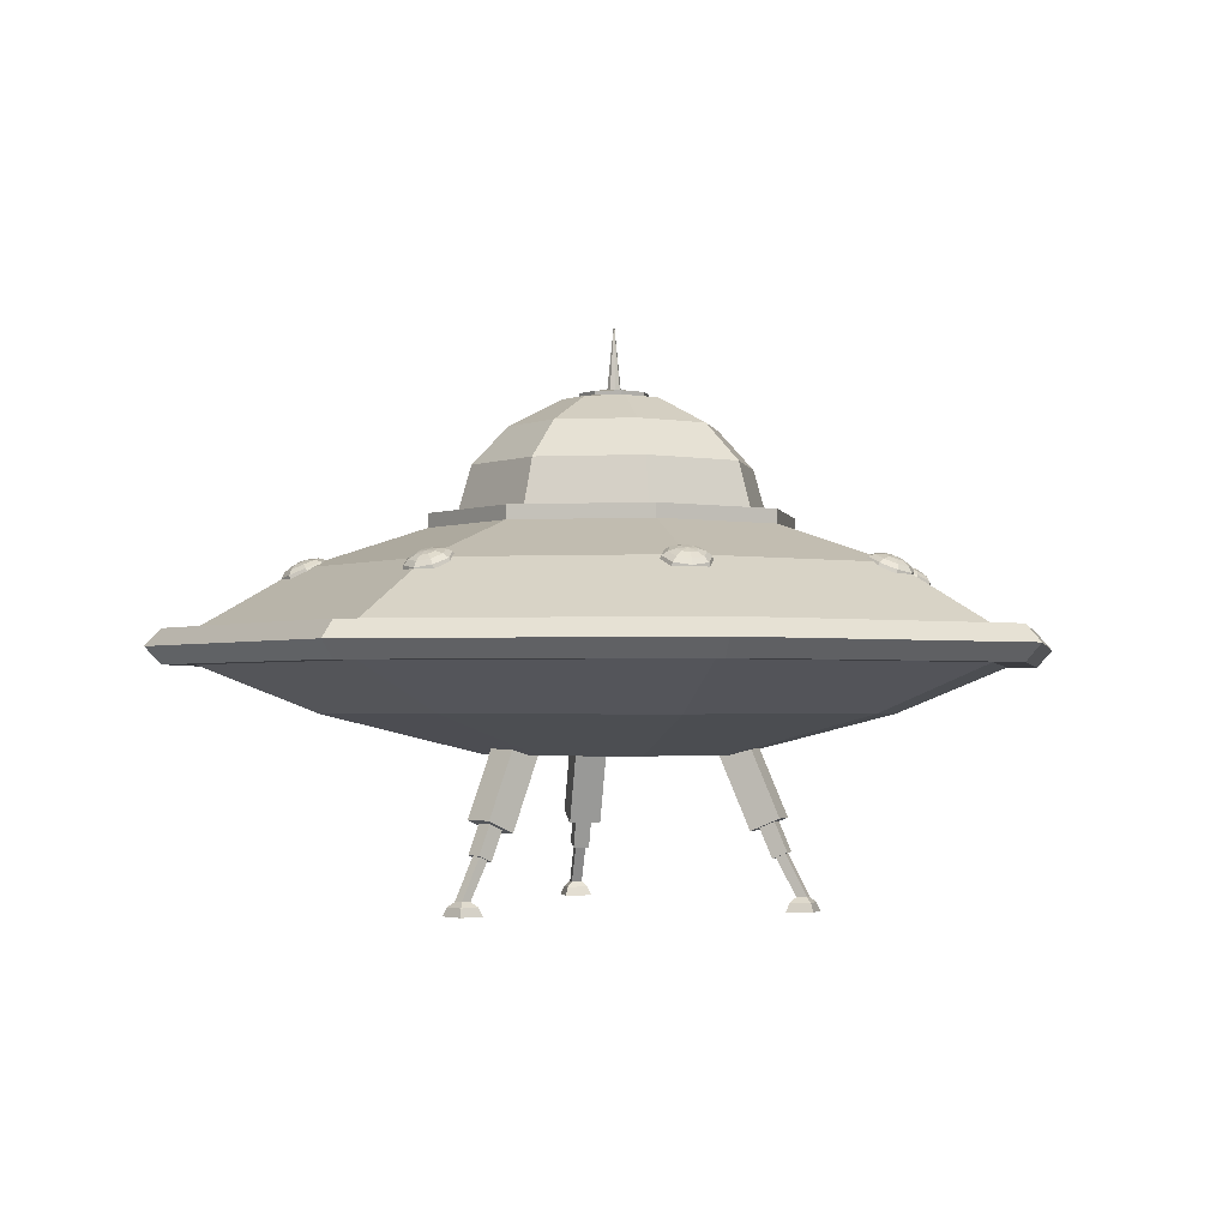
<metadata>
{"format":"obj","ext":"obj","renderer":"f3d","projection":"perspective","resolution":1024,"background":"white","views":[{"elev":-2.0,"azim":-12.1,"up":"+Y"}]}
</metadata>
<code>
o flying_sacuer
v 0.7071 -0.04259 -0.7071
v 0 -0.04259 -1
v -0.7071 -0.04259 -0.7071
v -1 -0.04259 0
v -0.7071 -0.04259 0.7071
v 0 -0.04259 1
v 0.7071 -0.04259 0.7071
v 1 -0.04259 0
v 0.7071 0.04259 -0.7071
v 0 0.04259 -1
v -0.7071 0.04259 -0.7071
v -1 0.04259 -0
v -0.7071 0.04259 0.7071
v 0 0.04259 1
v 0.7071 0.04259 0.7071
v 1 0.04259 -0
v 0.2235 -0.2547 -0.2235
v 0 -0.2547 -0.3161
v 0 -0.2547 0
v -0.2235 -0.2547 -0.2235
v -0.3161 -0.2547 0
v -0.2235 -0.2547 0.2235
v 0 -0.2547 0.3161
v 0.2235 -0.2547 0.2235
v 0.3161 -0.2547 0
v 0.3201 0.2855 -0.3201
v 0 0.2855 -0.4527
v -0.3201 0.2855 -0.3201
v -0.4527 0.2855 -0
v -0.3201 0.2855 0.3201
v 0 0.2855 0.4527
v 0.3201 0.2855 0.3201
v 0.4527 0.2855 -0
v 0.274 0.2855 -0.274
v 0 0.2855 -0.3875
v -0.274 0.2855 -0.274
v -0.3875 0.2855 -0
v -0.274 0.2855 0.274
v 0 0.2855 0.3875
v 0.274 0.2855 0.274
v 0.3875 0.2855 -0
v 0.3201 0.3205 -0.3201
v 0 0.3205 -0.4527
v 0 0.3205 -0.3875
v 0.274 0.3205 -0.274
v -0.3201 0.3205 -0.3201
v -0.274 0.3205 -0.274
v -0.4527 0.3205 -0
v -0.3875 0.3205 -0
v -0.3201 0.3205 0.3201
v -0.274 0.3205 0.274
v 0 0.3205 0.4527
v 0 0.3205 0.3875
v 0.3201 0.3205 0.3201
v 0.274 0.3205 0.274
v 0.4527 0.3205 -0
v 0.3875 0.3205 -0
v -0.5325 0.1867 0.5325
v -0.7531 0.1867 -0
v -0.5325 0.1867 -0.5325
v 0 0.1867 -0.7531
v 0.5325 0.1867 -0.5325
v 0.7531 0.1867 -0
v 0.5325 0.1867 0.5325
v 0 0.1867 0.7531
v 0.7632 -0.04259 -0.7632
v 0 -0.04259 -1.079
v 0 0.04259 -1.079
v 0.7632 0.04259 -0.7632
v -0.7632 -0.04259 -0.7632
v -0.7632 0.04259 -0.7632
v -1.079 -0.04259 0
v -1.079 0.04259 -0
v -0.7632 -0.04259 0.7632
v -0.7632 0.04259 0.7632
v 0 -0.04259 1.079
v 0 0.04259 1.079
v 0.7632 -0.04259 0.7632
v 0.7632 0.04259 0.7632
v 1.079 -0.04259 0
v 1.079 0.04259 -0
v 0 -0 -1.119
v 0.7913 -0 -0.7913
v 1.119 0 0
v 0.7913 0 0.7913
v 0 0 1.119
v -0.7913 0 0.7913
v -1.119 0 0
v -0.7913 -0 -0.7913
v 0.5024 -0.1575 -0.5024
v 0 -0.1575 -0.7105
v -0.5024 -0.1575 -0.5024
v -0.7105 -0.1575 0
v -0.5024 -0.1575 0.5024
v 0 -0.1575 0.7105
v 0.5024 -0.1575 0.5024
v 0.7105 -0.1575 0
v 0 0.2855 -0
v -0.4675 0.1898 0.5289
v -0.4865 0.197 0.4865
v -0.5289 0.1898 0.4675
v -0.5698 0.1725 0.4829
v -0.5852 0.1551 0.5238
v -0.5661 0.1479 0.5661
v -0.5238 0.1551 0.5852
v -0.4829 0.1725 0.5698
v -0.4753 0.1995 0.5321
v -0.4929 0.2061 0.4929
v -0.5321 0.1995 0.4753
v -0.5698 0.1834 0.4896
v -0.5841 0.1674 0.5274
v -0.5665 0.1607 0.5665
v -0.5274 0.1674 0.5841
v -0.4896 0.1834 0.5698
v -0.491 0.205 0.5344
v -0.5044 0.2101 0.5044
v -0.5344 0.205 0.491
v -0.5633 0.1927 0.5019
v -0.5742 0.1804 0.5308
v -0.5607 0.1754 0.5607
v -0.5308 0.1804 0.5742
v -0.5019 0.1927 0.5633
v -0.512 0.2056 0.5355
v -0.5193 0.2083 0.5193
v -0.5355 0.2056 0.512
v -0.5511 0.1989 0.5179
v -0.557 0.1923 0.5335
v -0.5497 0.1895 0.5497
v -0.5335 0.1923 0.557
v -0.5179 0.1989 0.5511
v -0.5352 0.2011 0.5352
v -0.7045 0.1898 0.04343
v -0.6881 0.197 -0
v -0.7045 0.1898 -0.04343
v -0.7444 0.1725 -0.06142
v -0.7842 0.1551 -0.04343
v -0.8007 0.1479 -0
v -0.7842 0.1551 0.04343
v -0.7444 0.1725 0.06142
v -0.7124 0.1995 0.04012
v -0.6971 0.2061 -0
v -0.7124 0.1995 -0.04012
v -0.7491 0.1834 -0.05674
v -0.7859 0.1674 -0.04012
v -0.8012 0.1607 -0
v -0.7859 0.1674 0.04012
v -0.7491 0.1834 0.05674
v -0.725 0.205 0.03071
v -0.7134 0.2101 -0
v -0.725 0.205 -0.03071
v -0.7532 0.1927 -0.04343
v -0.7813 0.1804 -0.03071
v -0.793 0.1754 -0
v -0.7813 0.1804 0.03071
v -0.7532 0.1927 0.04343
v -0.7407 0.2056 0.01662
v -0.7344 0.2083 -0
v -0.7407 0.2056 -0.01662
v -0.7559 0.1989 -0.0235
v -0.7711 0.1923 -0.01662
v -0.7774 0.1895 -0
v -0.7711 0.1923 0.01662
v -0.7559 0.1989 0.0235
v -0.7569 0.2011 -0
v -0.5289 0.1898 -0.4675
v -0.4865 0.197 -0.4865
v -0.4675 0.1898 -0.5289
v -0.4829 0.1725 -0.5698
v -0.5238 0.1551 -0.5852
v -0.5661 0.1479 -0.5661
v -0.5852 0.1551 -0.5238
v -0.5698 0.1725 -0.4829
v -0.5321 0.1995 -0.4753
v -0.4929 0.2061 -0.4929
v -0.4753 0.1995 -0.5321
v -0.4896 0.1834 -0.5698
v -0.5274 0.1674 -0.5841
v -0.5665 0.1607 -0.5665
v -0.5841 0.1674 -0.5274
v -0.5698 0.1834 -0.4896
v -0.5344 0.205 -0.491
v -0.5044 0.2101 -0.5044
v -0.491 0.205 -0.5344
v -0.5019 0.1927 -0.5633
v -0.5308 0.1804 -0.5742
v -0.5607 0.1754 -0.5607
v -0.5742 0.1804 -0.5308
v -0.5633 0.1927 -0.5019
v -0.5355 0.2056 -0.512
v -0.5193 0.2083 -0.5193
v -0.512 0.2056 -0.5355
v -0.5179 0.1989 -0.5511
v -0.5335 0.1923 -0.557
v -0.5497 0.1895 -0.5497
v -0.557 0.1923 -0.5335
v -0.5511 0.1989 -0.5179
v -0.5352 0.2011 -0.5352
v 0.4675 0.1898 -0.5289
v 0.4865 0.197 -0.4865
v 0.5289 0.1898 -0.4675
v 0.5698 0.1725 -0.4829
v 0.5852 0.1551 -0.5238
v 0.5661 0.1479 -0.5661
v 0.5238 0.1551 -0.5852
v 0.4829 0.1725 -0.5698
v 0.4753 0.1995 -0.5321
v 0.4929 0.2061 -0.4929
v 0.5321 0.1995 -0.4753
v 0.5698 0.1834 -0.4896
v 0.5841 0.1674 -0.5274
v 0.5665 0.1607 -0.5665
v 0.5274 0.1674 -0.5841
v 0.4896 0.1834 -0.5698
v 0.491 0.205 -0.5344
v 0.5044 0.2101 -0.5044
v 0.5344 0.205 -0.491
v 0.5633 0.1927 -0.5019
v 0.5742 0.1804 -0.5308
v 0.5607 0.1754 -0.5607
v 0.5308 0.1804 -0.5742
v 0.5019 0.1927 -0.5633
v 0.512 0.2056 -0.5355
v 0.5193 0.2083 -0.5193
v 0.5355 0.2056 -0.512
v 0.5511 0.1989 -0.5179
v 0.557 0.1923 -0.5335
v 0.5497 0.1895 -0.5497
v 0.5335 0.1923 -0.557
v 0.5179 0.1989 -0.5511
v 0.5352 0.2011 -0.5352
v 0.7045 0.1898 -0.04343
v 0.6881 0.197 -0
v 0.7045 0.1898 0.04343
v 0.7444 0.1725 0.06142
v 0.7842 0.1551 0.04343
v 0.8007 0.1479 -0
v 0.7842 0.1551 -0.04343
v 0.7444 0.1725 -0.06142
v 0.7124 0.1995 -0.04012
v 0.6971 0.2061 -0
v 0.7124 0.1995 0.04012
v 0.7491 0.1834 0.05674
v 0.7859 0.1674 0.04012
v 0.8012 0.1607 -0
v 0.7859 0.1674 -0.04012
v 0.7491 0.1834 -0.05674
v 0.725 0.205 -0.03071
v 0.7134 0.2101 -0
v 0.725 0.205 0.03071
v 0.7532 0.1927 0.04343
v 0.7813 0.1804 0.03071
v 0.793 0.1754 -0
v 0.7813 0.1804 -0.03071
v 0.7532 0.1927 -0.04343
v 0.7407 0.2056 -0.01662
v 0.7344 0.2083 -0
v 0.7407 0.2056 0.01662
v 0.7559 0.1989 0.0235
v 0.7711 0.1923 0.01662
v 0.7774 0.1895 -0
v 0.7711 0.1923 -0.01662
v 0.7559 0.1989 -0.0235
v 0.7569 0.2011 -0
v -0.04343 0.1898 -0.7045
v 0 0.197 -0.6881
v 0.04343 0.1898 -0.7045
v 0.06142 0.1725 -0.7444
v 0.04343 0.1551 -0.7842
v 0 0.1479 -0.8007
v -0.04343 0.1551 -0.7842
v -0.06142 0.1725 -0.7444
v -0.04012 0.1995 -0.7124
v 0 0.2061 -0.6971
v 0.04012 0.1995 -0.7124
v 0.05674 0.1834 -0.7491
v 0.04012 0.1674 -0.7859
v 0 0.1607 -0.8012
v -0.04012 0.1674 -0.7859
v -0.05674 0.1834 -0.7491
v -0.03071 0.205 -0.725
v 0 0.2101 -0.7134
v 0.03071 0.205 -0.725
v 0.04343 0.1927 -0.7532
v 0.03071 0.1804 -0.7813
v 0 0.1754 -0.793
v -0.03071 0.1804 -0.7813
v -0.04343 0.1927 -0.7532
v -0.01662 0.2056 -0.7407
v 0 0.2083 -0.7344
v 0.01662 0.2056 -0.7407
v 0.0235 0.1989 -0.7559
v 0.01662 0.1923 -0.7711
v 0 0.1895 -0.7774
v -0.01662 0.1923 -0.7711
v -0.0235 0.1989 -0.7559
v 0 0.2011 -0.7569
v 0.5289 0.1898 0.4675
v 0.4865 0.197 0.4865
v 0.4675 0.1898 0.5289
v 0.4829 0.1725 0.5698
v 0.5238 0.1551 0.5852
v 0.5661 0.1479 0.5661
v 0.5852 0.1551 0.5238
v 0.5698 0.1725 0.4829
v 0.5321 0.1995 0.4753
v 0.4929 0.2061 0.4929
v 0.4753 0.1995 0.5321
v 0.4896 0.1834 0.5698
v 0.5274 0.1674 0.5841
v 0.5665 0.1607 0.5665
v 0.5841 0.1674 0.5274
v 0.5698 0.1834 0.4896
v 0.5344 0.205 0.491
v 0.5044 0.2101 0.5044
v 0.491 0.205 0.5344
v 0.5019 0.1927 0.5633
v 0.5308 0.1804 0.5742
v 0.5607 0.1754 0.5607
v 0.5742 0.1804 0.5308
v 0.5633 0.1927 0.5019
v 0.5355 0.2056 0.512
v 0.5193 0.2083 0.5193
v 0.512 0.2056 0.5355
v 0.5179 0.1989 0.5511
v 0.5335 0.1923 0.557
v 0.5497 0.1895 0.5497
v 0.557 0.1923 0.5335
v 0.5511 0.1989 0.5179
v 0.5352 0.2011 0.5352
v 0.06147 0.6156 -0.06147
v 0 0.6156 -0.08693
v -0.06147 0.6156 -0.06147
v -0.08693 0.6156 -0
v -0.06147 0.6156 0.06147
v 0 0.6156 0.08693
v 0.06147 0.6156 0.06147
v 0.08693 0.6156 -0
v 0.01191 0.6253 -0.01191
v 0 0.6253 -0.01684
v 0 0.7886 -0
v -0.01191 0.6253 -0.01191
v -0.01684 0.6253 -0
v -0.01191 0.6253 0.01191
v 0 0.6253 0.01684
v 0.01191 0.6253 0.01191
v 0.01684 0.6253 -0
v 0.06025 0.6058 -0.06025
v 0 0.6058 -0.0852
v -0.06025 0.6058 -0.06025
v -0.0852 0.6058 -0
v -0.06025 0.6058 0.06025
v 0 0.6058 0.0852
v 0.06025 0.6058 0.06025
v 0.0852 0.6058 -0
v 0.08951 0.6005 -0.08951
v 0 0.6005 -0.1266
v -0.08951 0.6005 -0.08951
v -0.1266 0.6005 -0
v -0.08951 0.6005 0.08951
v 0 0.6005 0.1266
v 0.08951 0.6005 0.08951
v 0.1266 0.6005 -0
v 0.274 0.3029 -0.274
v 0 0.3029 -0.3875
v -0.274 0.3029 -0.274
v -0.3875 0.3029 -0
v -0.274 0.3029 0.274
v 0 0.3029 0.3875
v 0.274 0.3029 0.274
v 0.3875 0.3029 -0
v 0 0.5323 0.259
v -0.1831 0.5323 0.1831
v -0.259 0.5323 -0
v -0.1831 0.5323 -0.1831
v 0 0.5323 -0.259
v 0.1831 0.5323 -0.1831
v 0.259 0.5323 -0
v 0.1831 0.5323 0.1831
v 0 0.4379 0.3487
v -0.2466 0.4379 0.2466
v -0.3487 0.4379 -0
v -0.2466 0.4379 -0.2466
v 0 0.4379 -0.3487
v 0.2466 0.4379 -0.2466
v 0.3487 0.4379 -0
v 0.2466 0.4379 0.2466
v 0.06025 0.6058 -0.06025
v 0 0.6058 -0.0852
v -0.06025 0.6058 -0.06025
v -0.0852 0.6058 -0
v -0.06025 0.6058 0.06025
v 0 0.6058 0.0852
v 0.06025 0.6058 0.06025
v 0.0852 0.6058 -0
v -0.03899 -0.4337 -0.3497
v 0.03899 -0.4337 -0.3497
v -0.03899 -0.223 -0.2603
v 0.03899 -0.223 -0.2603
v -0.03899 -0.1926 -0.3321
v 0.03899 -0.1926 -0.3321
v -0.03899 -0.4032 -0.4215
v 0.03899 -0.4032 -0.4215
v -0.0199 -0.4107 -0.4039
v 0.0199 -0.4107 -0.4039
v 0.0199 -0.4262 -0.3672
v -0.0199 -0.4262 -0.3672
v -0.0199 -0.4834 -0.4348
v 0.0199 -0.4834 -0.4348
v 0.0199 -0.499 -0.3981
v -0.0199 -0.499 -0.3981
v -0.01272 -0.4863 -0.4281
v 0.01272 -0.4863 -0.4281
v 0.01272 -0.4962 -0.4047
v -0.01272 -0.4962 -0.4047
v -0.01272 -0.5878 -0.4803
v 0.01272 -0.5878 -0.4803
v 0.01272 -0.5879 -0.4548
v -0.01272 -0.5879 -0.4548
v -0.03332 -0.6218 -0.5009
v 0.03332 -0.6218 -0.5009
v 0.03332 -0.6219 -0.4343
v -0.03332 -0.6219 -0.4343
v 0.02554 -0.6007 -0.442
v 0.02554 -0.6006 -0.4931
v -0.02554 -0.6006 -0.4931
v -0.02554 -0.6007 -0.442
v -0.2833 -0.4337 0.2086
v -0.3223 -0.4337 0.1411
v -0.2059 -0.223 0.1639
v -0.2449 -0.223 0.09638
v -0.2681 -0.1926 0.1998
v -0.3071 -0.1926 0.1323
v -0.3455 -0.4032 0.2445
v -0.3845 -0.4032 0.177
v -0.3398 -0.4107 0.2192
v -0.3597 -0.4107 0.1847
v -0.328 -0.4262 0.1664
v -0.3081 -0.4262 0.2009
v -0.3666 -0.4834 0.2346
v -0.3865 -0.4834 0.2001
v -0.3547 -0.499 0.1818
v -0.3348 -0.499 0.2163
v -0.3644 -0.4863 0.2251
v -0.3771 -0.4863 0.2031
v -0.3569 -0.4962 0.1913
v -0.3441 -0.4962 0.2134
v -0.4096 -0.5878 0.2512
v -0.4223 -0.5878 0.2291
v -0.4003 -0.5879 0.2164
v -0.3875 -0.5879 0.2384
v -0.4171 -0.6218 0.2793
v -0.4505 -0.6218 0.2216
v -0.3928 -0.6219 0.1883
v -0.3594 -0.6219 0.246
v -0.3956 -0.6007 0.1989
v -0.4398 -0.6006 0.2244
v -0.4143 -0.6006 0.2687
v -0.37 -0.6007 0.2431
v 0.3223 -0.4337 0.1411
v 0.2833 -0.4337 0.2086
v 0.2449 -0.223 0.09638
v 0.2059 -0.223 0.1639
v 0.3071 -0.1926 0.1323
v 0.2681 -0.1926 0.1998
v 0.3845 -0.4032 0.177
v 0.3455 -0.4032 0.2445
v 0.3597 -0.4107 0.1847
v 0.3398 -0.4107 0.2192
v 0.3081 -0.4262 0.2009
v 0.328 -0.4262 0.1664
v 0.3865 -0.4834 0.2001
v 0.3666 -0.4834 0.2346
v 0.3348 -0.499 0.2163
v 0.3547 -0.499 0.1818
v 0.3771 -0.4863 0.2031
v 0.3644 -0.4863 0.2251
v 0.3441 -0.4962 0.2134
v 0.3569 -0.4962 0.1913
v 0.4223 -0.5878 0.2291
v 0.4096 -0.5878 0.2512
v 0.3875 -0.5879 0.2384
v 0.4003 -0.5879 0.2164
v 0.4505 -0.6218 0.2216
v 0.4171 -0.6218 0.2793
v 0.3594 -0.6219 0.246
v 0.3928 -0.6219 0.1883
v 0.37 -0.6007 0.2431
v 0.4143 -0.6006 0.2687
v 0.4398 -0.6006 0.2244
v 0.3956 -0.6007 0.1989
v 0.04343 0.1898 0.7045
v 0 0.197 0.6881
v -0.04343 0.1898 0.7045
v -0.06142 0.1725 0.7444
v -0.04343 0.1551 0.7842
v 0 0.1479 0.8007
v 0.04343 0.1551 0.7842
v 0.06142 0.1725 0.7444
v 0.04012 0.1995 0.7124
v 0 0.2061 0.6971
v -0.04012 0.1995 0.7124
v -0.05674 0.1834 0.7491
v -0.04012 0.1674 0.7859
v 0 0.1607 0.8012
v 0.04012 0.1674 0.7859
v 0.05674 0.1834 0.7491
v 0.03071 0.205 0.725
v 0 0.2101 0.7134
v -0.03071 0.205 0.725
v -0.04343 0.1927 0.7532
v -0.03071 0.1804 0.7813
v 0 0.1754 0.793
v 0.03071 0.1804 0.7813
v 0.04343 0.1927 0.7532
v 0.01662 0.2056 0.7407
v 0 0.2083 0.7344
v -0.01662 0.2056 0.7407
v -0.0235 0.1989 0.7559
v -0.01662 0.1923 0.7711
v 0 0.1895 0.7774
v 0.01662 0.1923 0.7711
v 0.0235 0.1989 0.7559
v 0 0.2011 0.7569
f 66 67 82 83
f 67 70 89 82
f 70 72 88 89
f 72 74 87 88
f 74 76 86 87
f 76 78 85 86
f 78 80 84 85
f 80 66 83 84
f 1 2 67 66
f 10 9 69 68
f 2 3 70 67
f 11 10 68 71
f 3 4 72 70
f 12 11 71 73
f 4 5 74 72
f 13 12 73 75
f 5 6 76 74
f 14 13 75 77
f 6 7 78 76
f 15 14 77 79
f 7 8 80 78
f 16 15 79 81
f 8 1 66 80
f 9 16 81 69
f 83 82 68 69
f 84 83 69 81
f 85 84 81 79
f 86 85 79 77
f 87 86 77 75
f 88 87 75 73
f 89 88 73 71
f 82 89 71 68
f 395 396 398 397
f 399 400 402 401
f 396 402 400 398
f 401 395 397 399
f 427 428 430 429
f 431 432 434 433
f 428 434 432 430
f 433 427 429 431
f 459 460 462 461
f 463 464 466 465
f 460 466 464 462
f 465 459 461 463
f 18 17 19
f 20 18 19
f 21 20 19
f 22 21 19
f 23 22 19
f 24 23 19
f 25 24 19
f 17 25 19
f 2 1 90 91
f 3 2 91 92
f 4 3 92 93
f 5 4 93 94
f 6 5 94 95
f 7 6 95 96
f 8 7 96 97
f 1 8 97 90
f 9 10 61 62
f 10 11 60 61
f 11 12 59 60
f 12 13 58 59
f 13 14 65 58
f 14 15 64 65
f 15 16 63 64
f 16 9 62 63
f 59 58 30 29
f 60 59 29 28
f 61 60 28 27
f 62 61 27 26
f 63 62 26 33
f 64 63 33 32
f 65 64 32 31
f 58 65 31 30
f 91 90 17 18
f 92 91 18 20
f 93 92 20 21
f 94 93 21 22
f 95 94 22 23
f 96 95 23 24
f 97 96 24 25
f 90 97 25 17
f 42 43 44 45
f 43 46 47 44
f 46 48 49 47
f 48 50 51 49
f 50 52 53 51
f 52 54 55 53
f 54 56 57 55
f 56 42 45 57
f 26 27 43 42
f 35 34 45 44
f 27 28 46 43
f 36 35 44 47
f 28 29 48 46
f 37 36 47 49
f 29 30 50 48
f 38 37 49 51
f 30 31 52 50
f 39 38 51 53
f 31 32 54 52
f 40 39 53 55
f 32 33 56 54
f 41 40 55 57
f 33 26 42 56
f 34 41 57 45
f 99 100 108 107
f 100 101 109 108
f 101 102 110 109
f 102 103 111 110
f 103 104 112 111
f 104 105 113 112
f 105 106 114 113
f 106 99 107 114
f 107 108 116 115
f 108 109 117 116
f 109 110 118 117
f 110 111 119 118
f 111 112 120 119
f 112 113 121 120
f 113 114 122 121
f 114 107 115 122
f 115 116 124 123
f 116 117 125 124
f 117 118 126 125
f 118 119 127 126
f 119 120 128 127
f 120 121 129 128
f 121 122 130 129
f 122 115 123 130
f 123 124 131
f 124 125 131
f 125 126 131
f 126 127 131
f 127 128 131
f 128 129 131
f 129 130 131
f 130 123 131
f 132 133 141 140
f 133 134 142 141
f 134 135 143 142
f 135 136 144 143
f 136 137 145 144
f 137 138 146 145
f 138 139 147 146
f 139 132 140 147
f 140 141 149 148
f 141 142 150 149
f 142 143 151 150
f 143 144 152 151
f 144 145 153 152
f 145 146 154 153
f 146 147 155 154
f 147 140 148 155
f 148 149 157 156
f 149 150 158 157
f 150 151 159 158
f 151 152 160 159
f 152 153 161 160
f 153 154 162 161
f 154 155 163 162
f 155 148 156 163
f 156 157 164
f 157 158 164
f 158 159 164
f 159 160 164
f 160 161 164
f 161 162 164
f 162 163 164
f 163 156 164
f 165 166 174 173
f 166 167 175 174
f 167 168 176 175
f 168 169 177 176
f 169 170 178 177
f 170 171 179 178
f 171 172 180 179
f 172 165 173 180
f 173 174 182 181
f 174 175 183 182
f 175 176 184 183
f 176 177 185 184
f 177 178 186 185
f 178 179 187 186
f 179 180 188 187
f 180 173 181 188
f 181 182 190 189
f 182 183 191 190
f 183 184 192 191
f 184 185 193 192
f 185 186 194 193
f 186 187 195 194
f 187 188 196 195
f 188 181 189 196
f 189 190 197
f 190 191 197
f 191 192 197
f 192 193 197
f 193 194 197
f 194 195 197
f 195 196 197
f 196 189 197
f 198 199 207 206
f 199 200 208 207
f 200 201 209 208
f 201 202 210 209
f 202 203 211 210
f 203 204 212 211
f 204 205 213 212
f 205 198 206 213
f 206 207 215 214
f 207 208 216 215
f 208 209 217 216
f 209 210 218 217
f 210 211 219 218
f 211 212 220 219
f 212 213 221 220
f 213 206 214 221
f 214 215 223 222
f 215 216 224 223
f 216 217 225 224
f 217 218 226 225
f 218 219 227 226
f 219 220 228 227
f 220 221 229 228
f 221 214 222 229
f 222 223 230
f 223 224 230
f 224 225 230
f 225 226 230
f 226 227 230
f 227 228 230
f 228 229 230
f 229 222 230
f 231 232 240 239
f 232 233 241 240
f 233 234 242 241
f 234 235 243 242
f 235 236 244 243
f 236 237 245 244
f 237 238 246 245
f 238 231 239 246
f 239 240 248 247
f 240 241 249 248
f 241 242 250 249
f 242 243 251 250
f 243 244 252 251
f 244 245 253 252
f 245 246 254 253
f 246 239 247 254
f 247 248 256 255
f 248 249 257 256
f 249 250 258 257
f 250 251 259 258
f 251 252 260 259
f 252 253 261 260
f 253 254 262 261
f 254 247 255 262
f 255 256 263
f 256 257 263
f 257 258 263
f 258 259 263
f 259 260 263
f 260 261 263
f 261 262 263
f 262 255 263
f 264 265 273 272
f 265 266 274 273
f 266 267 275 274
f 267 268 276 275
f 268 269 277 276
f 269 270 278 277
f 270 271 279 278
f 271 264 272 279
f 272 273 281 280
f 273 274 282 281
f 274 275 283 282
f 275 276 284 283
f 276 277 285 284
f 277 278 286 285
f 278 279 287 286
f 279 272 280 287
f 280 281 289 288
f 281 282 290 289
f 282 283 291 290
f 283 284 292 291
f 284 285 293 292
f 285 286 294 293
f 286 287 295 294
f 287 280 288 295
f 288 289 296
f 289 290 296
f 290 291 296
f 291 292 296
f 292 293 296
f 293 294 296
f 294 295 296
f 295 288 296
f 297 298 306 305
f 298 299 307 306
f 299 300 308 307
f 300 301 309 308
f 301 302 310 309
f 302 303 311 310
f 303 304 312 311
f 304 297 305 312
f 305 306 314 313
f 306 307 315 314
f 307 308 316 315
f 308 309 317 316
f 309 310 318 317
f 310 311 319 318
f 311 312 320 319
f 312 305 313 320
f 313 314 322 321
f 314 315 323 322
f 315 316 324 323
f 316 317 325 324
f 317 318 326 325
f 318 319 327 326
f 319 320 328 327
f 320 313 321 328
f 321 322 329
f 322 323 329
f 323 324 329
f 324 325 329
f 325 326 329
f 326 327 329
f 327 328 329
f 328 321 329
f 338 339 340
f 339 341 340
f 341 342 340
f 342 343 340
f 343 344 340
f 344 345 340
f 345 346 340
f 346 338 340
f 347 348 331 330
f 348 349 332 331
f 349 350 333 332
f 350 351 334 333
f 351 352 335 334
f 352 353 336 335
f 353 354 337 336
f 354 347 330 337
f 330 331 339 338
f 331 332 341 339
f 332 333 342 341
f 333 334 343 342
f 334 335 344 343
f 335 336 345 344
f 336 337 346 345
f 337 330 338 346
f 419 420 421 422
f 415 416 424 425
f 416 417 423 424
f 417 418 426 423
f 418 415 425 426
f 424 423 421 420
f 425 424 420 419
f 426 425 419 422
f 423 426 422 421
f 451 452 453 454
f 447 448 456 457
f 448 449 455 456
f 449 450 458 455
f 450 447 457 458
f 456 455 453 452
f 457 456 452 451
f 458 457 451 454
f 455 458 454 453
f 483 484 485 486
f 479 480 488 489
f 480 481 487 488
f 481 482 490 487
f 482 479 489 490
f 488 487 485 484
f 489 488 484 483
f 490 489 483 486
f 487 490 486 485
f 491 492 500 499
f 492 493 501 500
f 493 494 502 501
f 494 495 503 502
f 495 496 504 503
f 496 497 505 504
f 497 498 506 505
f 498 491 499 506
f 499 500 508 507
f 500 501 509 508
f 501 502 510 509
f 502 503 511 510
f 503 504 512 511
f 504 505 513 512
f 505 506 514 513
f 506 499 507 514
f 507 508 516 515
f 508 509 517 516
f 509 510 518 517
f 510 511 519 518
f 511 512 520 519
f 512 513 521 520
f 513 514 522 521
f 514 507 515 522
f 515 516 523
f 516 517 523
f 517 518 523
f 518 519 523
f 519 520 523
f 520 521 523
f 521 522 523
f 522 515 523
f 34 35 98
f 35 36 98
f 36 37 98
f 37 38 98
f 38 39 98
f 39 40 98
f 40 41 98
f 41 34 98
f 363 364 383 384
f 364 365 382 383
f 365 366 381 382
f 366 367 380 381
f 367 368 379 380
f 368 369 386 379
f 369 370 385 386
f 370 363 384 385
f 372 371 360 359
f 373 372 359 358
f 374 373 358 357
f 375 374 357 356
f 376 375 356 355
f 377 376 355 362
f 378 377 362 361
f 371 378 361 360
f 380 379 371 372
f 381 380 372 373
f 382 381 373 374
f 383 382 374 375
f 384 383 375 376
f 385 384 376 377
f 386 385 377 378
f 379 386 378 371
f 355 356 388 387
f 356 357 389 388
f 357 358 390 389
f 358 359 391 390
f 359 360 392 391
f 360 361 393 392
f 361 362 394 393
f 362 355 387 394
f 401 402 404 403
f 402 396 405 404
f 396 395 406 405
f 395 401 403 406
f 403 404 408 407
f 404 405 409 408
f 405 406 410 409
f 406 403 407 410
f 407 408 412 411
f 408 409 413 412
f 409 410 414 413
f 410 407 411 414
f 411 412 416 415
f 412 413 417 416
f 413 414 418 417
f 414 411 415 418
f 433 434 436 435
f 434 428 437 436
f 428 427 438 437
f 427 433 435 438
f 435 436 440 439
f 436 437 441 440
f 437 438 442 441
f 438 435 439 442
f 439 440 444 443
f 440 441 445 444
f 441 442 446 445
f 442 439 443 446
f 443 444 448 447
f 444 445 449 448
f 445 446 450 449
f 446 443 447 450
f 465 466 468 467
f 466 460 469 468
f 460 459 470 469
f 459 465 467 470
f 467 468 472 471
f 468 469 473 472
f 469 470 474 473
f 470 467 471 474
f 471 472 476 475
f 472 473 477 476
f 473 474 478 477
f 474 471 475 478
f 475 476 480 479
f 476 477 481 480
f 477 478 482 481
f 478 475 479 482

</code>
